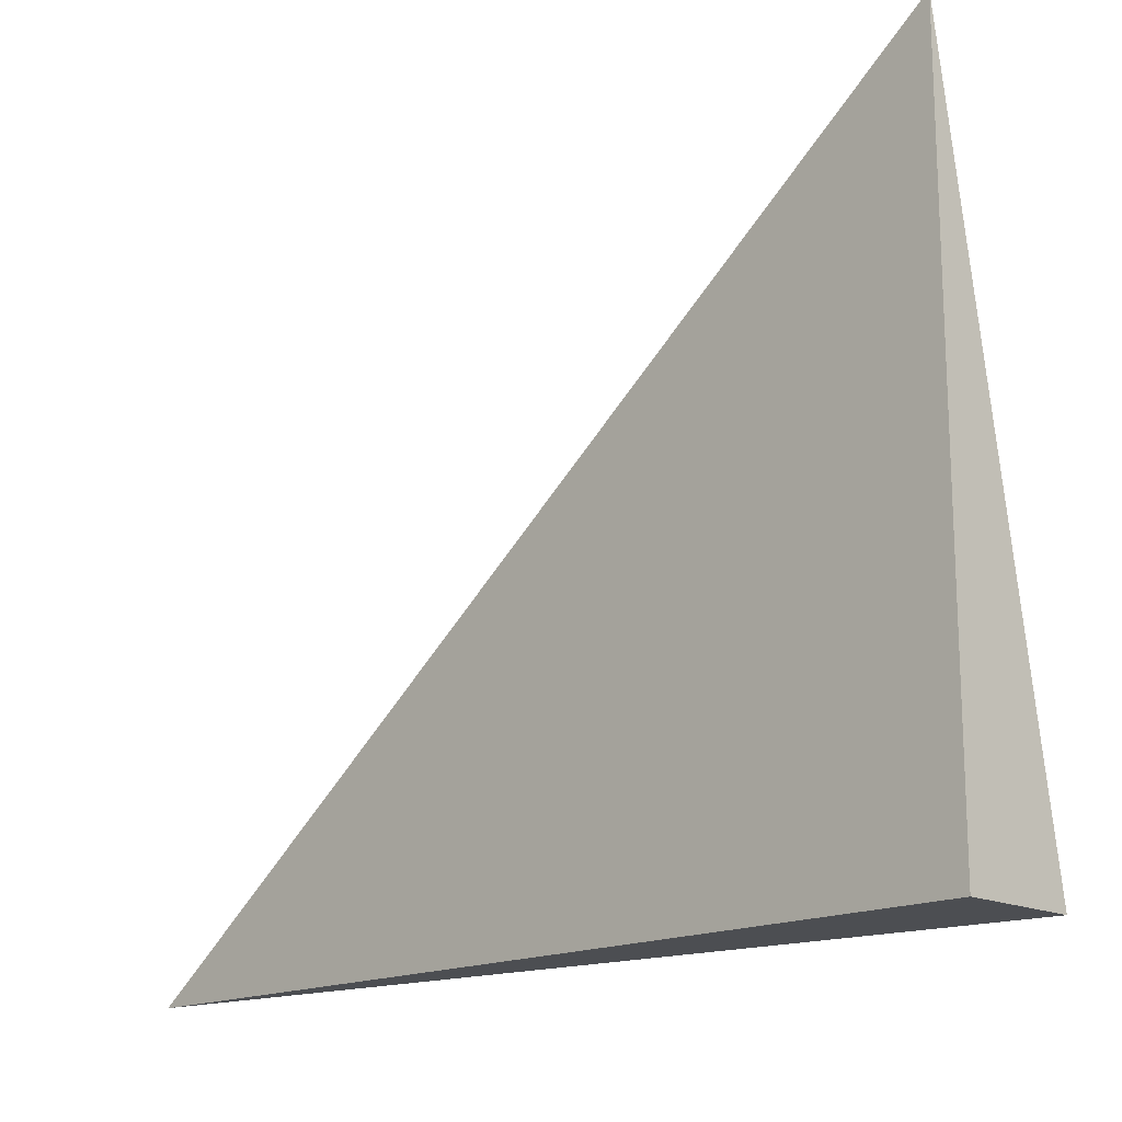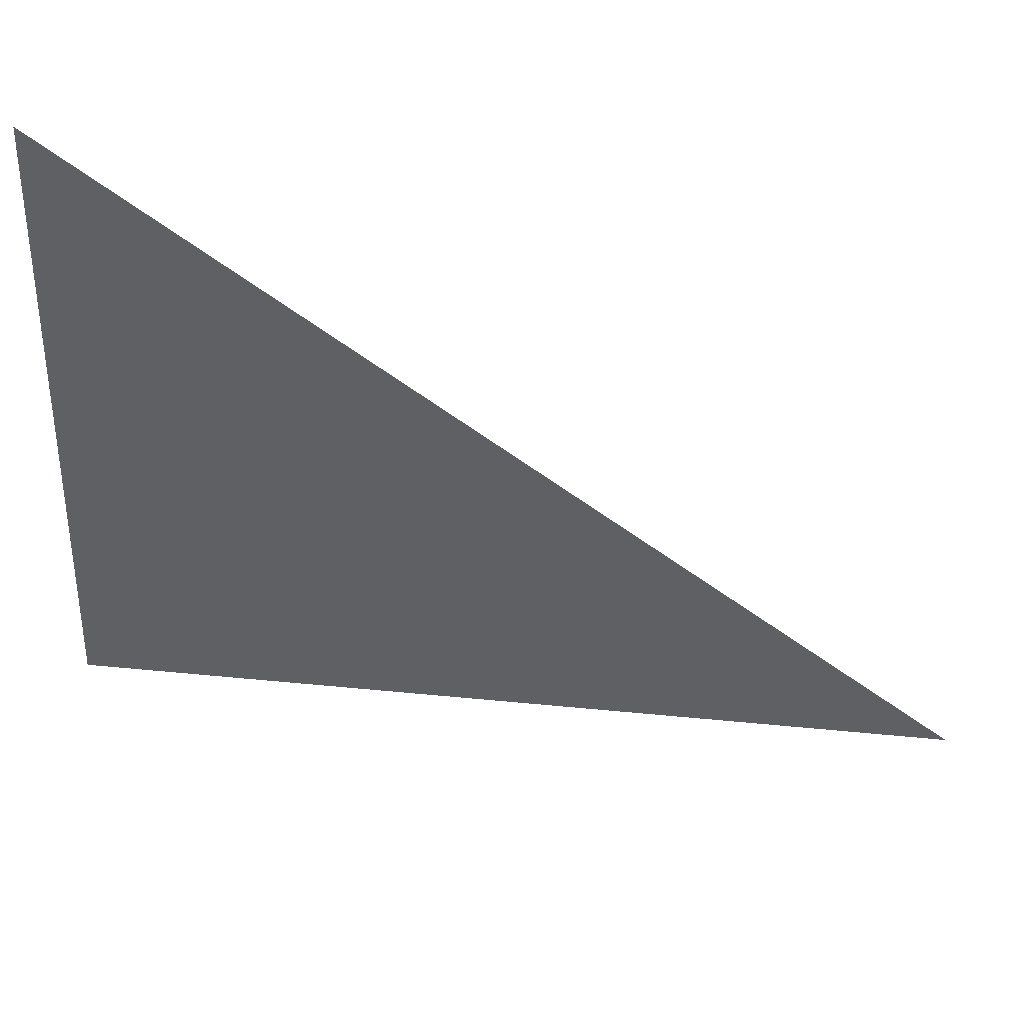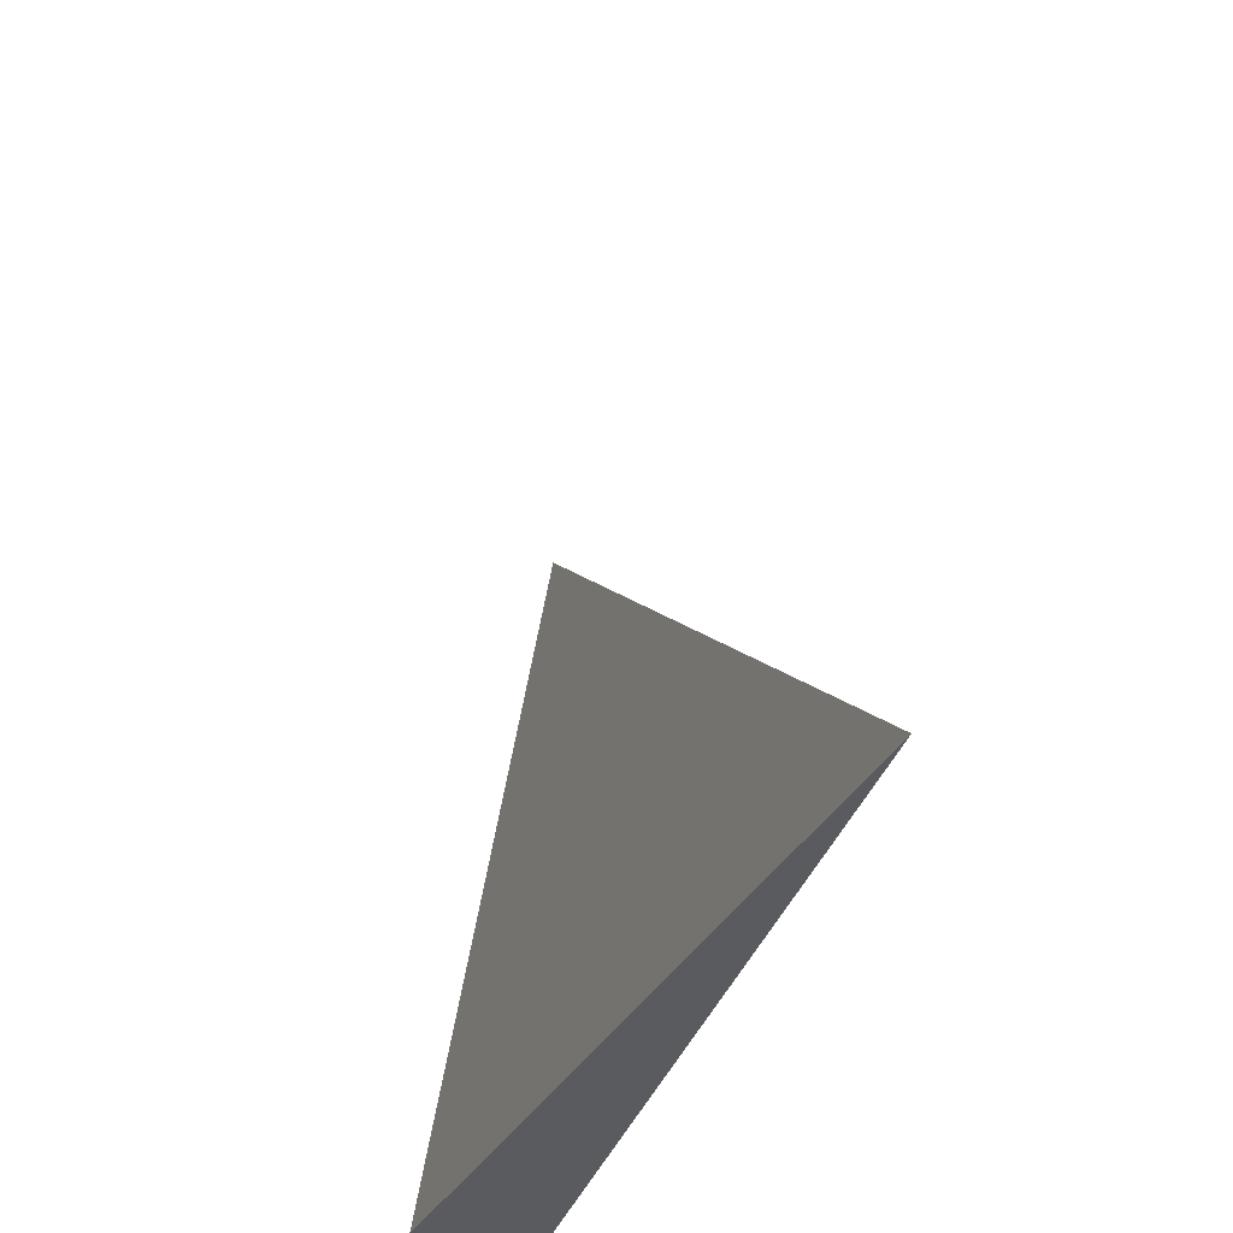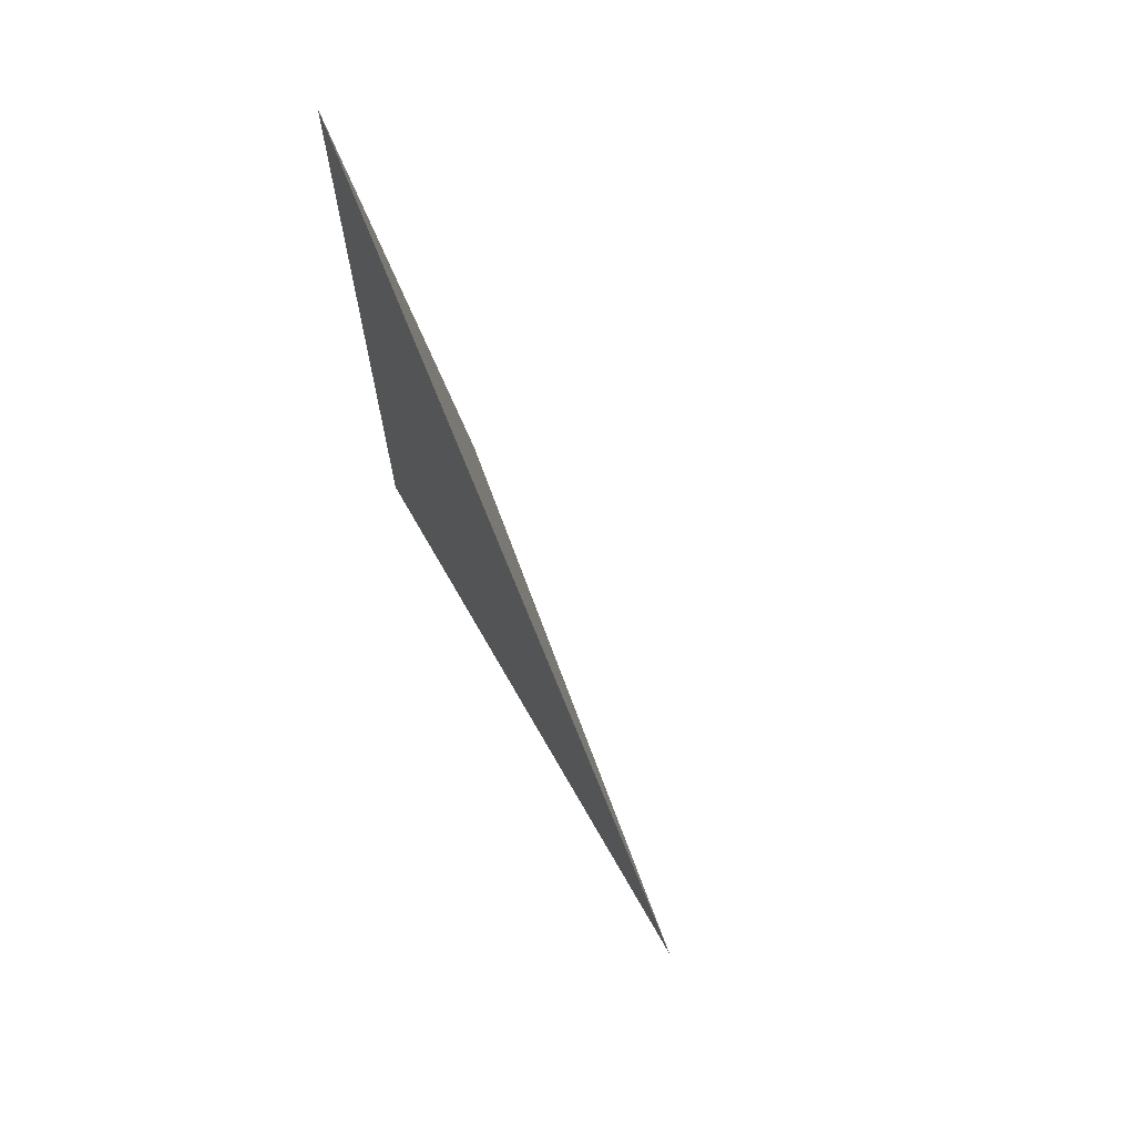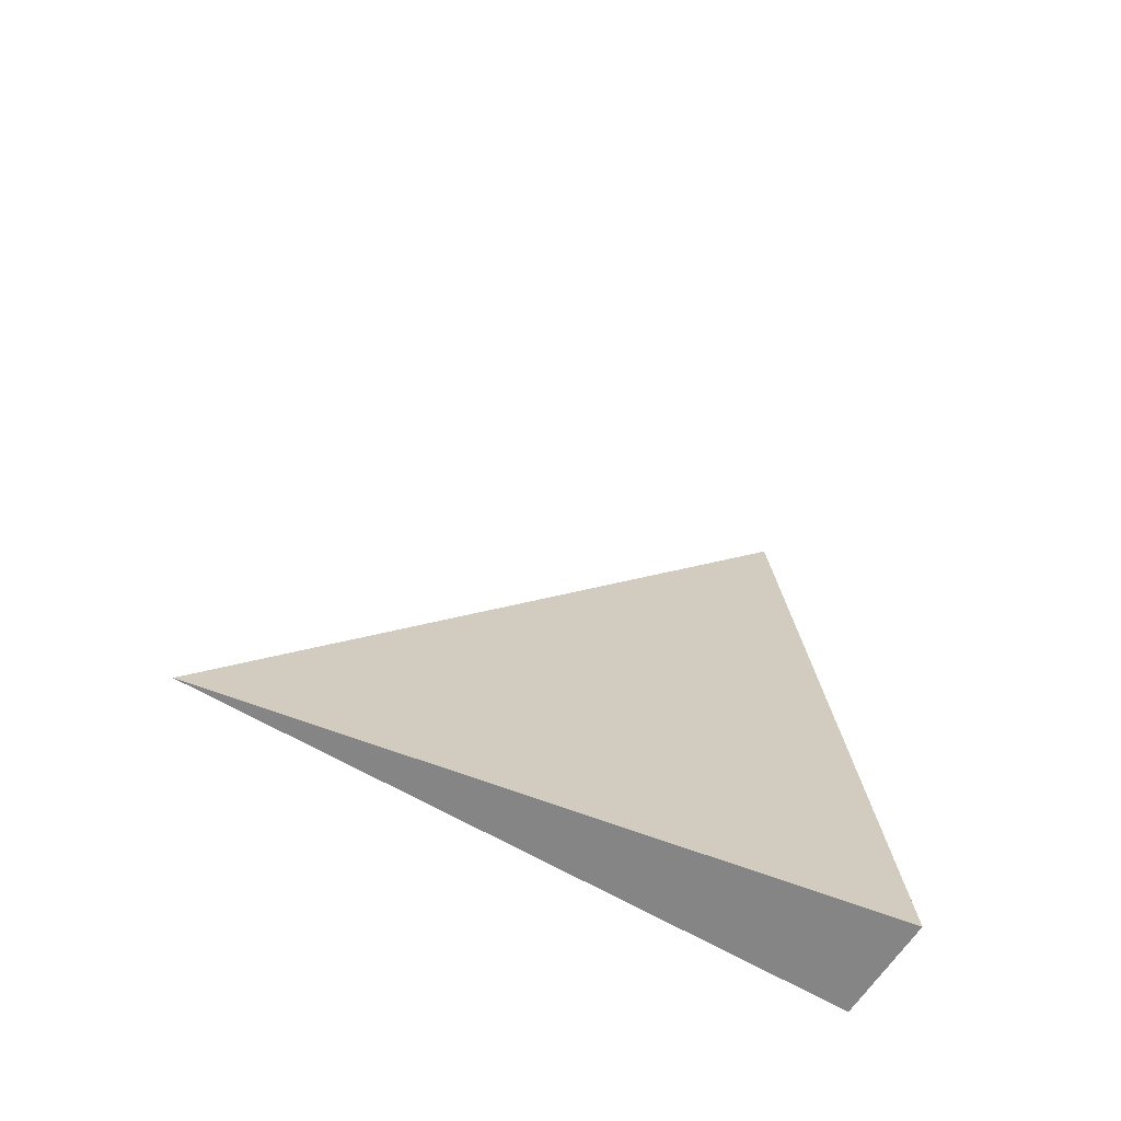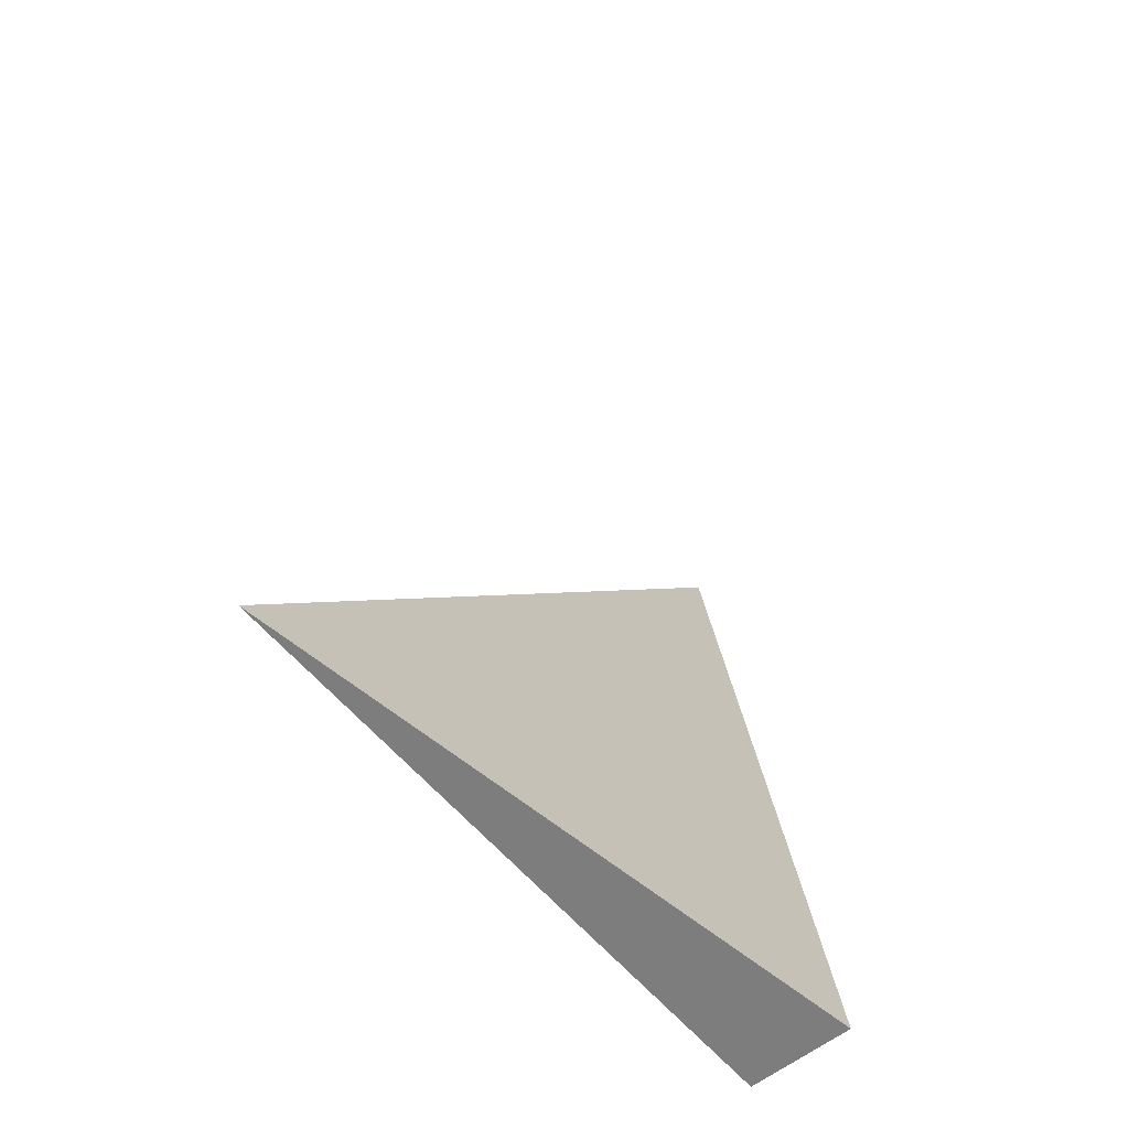
<metadata>
{"format":"obj","ext":"obj","renderer":"f3d","projection":"perspective","resolution":1024,"background":"white","views":[{"elev":-16.6,"azim":-45.2,"up":"+Z"},{"elev":54.6,"azim":103.1,"up":"+Z"},{"elev":-32.2,"azim":164.9,"up":"+Z"},{"elev":70.3,"azim":-29.8,"up":"+Y"},{"elev":-61.7,"azim":58.6,"up":"+Y"},{"elev":-59.2,"azim":39.5,"up":"+Y"}]}
</metadata>
<code>
v -0.04124 -0.3227 -0.2475
v 0.1237 -0.3227 -0.2475
v -0.04124 0.968 -0.2475
v -0.04124 -0.3227 0.7424
v -0.04124 0.3227 -0.2475
v 0.04124 0.3227 -0.2475
v 0.04124 -0.3227 -0.2475
v 0.04124 -0.3227 0.2475
v -0.04124 -0.3227 0.2475
v -0.04124 0.3227 0.2475
v -0.04124 2.776e-17 -0.2475
v 0 2.776e-17 -0.2475
v 0 -0.3227 -0.2475
v -0.04124 0.6453 -0.2475
v 0 0.6453 -0.2475
v 0 0.3227 -0.2475
v 0.08249 2.776e-17 -0.2475
v 0.08249 -0.3227 -0.2475
v 0.04124 2.776e-17 -0.2475
v 0 -0.3227 1.388e-17
v -0.04124 -0.3227 1.388e-17
v 0.08249 -0.3227 1.388e-17
v 0.04124 -0.3227 1.388e-17
v 0 -0.3227 0.4949
v -0.04124 -0.3227 0.4949
v 0 -0.3227 0.2475
v -0.04124 0.3227 1.388e-17
v -0.04124 0.6453 1.388e-17
v -0.04124 2.776e-17 1.388e-17
v -0.04124 2.776e-17 0.4949
v -0.04124 2.776e-17 0.2475
v 0.04124 2.776e-17 1.388e-17
v 0 0.3227 1.388e-17
v 0 2.776e-17 0.2475
v -0.04124 -0.1613 -0.2475
v -0.02062 -0.1613 -0.2475
v -0.02062 -0.3227 -0.2475
v -0.04124 0.1613 -0.2475
v -0.02062 0.1613 -0.2475
v -0.02062 2.776e-17 -0.2475
v 0.02062 -0.1613 -0.2475
v 0.02062 -0.3227 -0.2475
v 0 -0.1613 -0.2475
v -0.04124 0.484 -0.2475
v -0.02062 0.484 -0.2475
v -0.02062 0.3227 -0.2475
v -0.04124 0.8067 -0.2475
v -0.02062 0.8067 -0.2475
v -0.02062 0.6453 -0.2475
v 0.02062 0.484 -0.2475
v 0.02062 0.3227 -0.2475
v 0 0.484 -0.2475
v 0.06186 0.1613 -0.2475
v 0.06186 2.776e-17 -0.2475
v 0.04124 0.1613 -0.2475
v 0.1031 -0.1613 -0.2475
v 0.1031 -0.3227 -0.2475
v 0.08249 -0.1613 -0.2475
v 0.06186 -0.3227 -0.2475
v 0.04124 -0.1613 -0.2475
v 0.06186 -0.1613 -0.2475
v 0 0.1613 -0.2475
v 0.02062 0.1613 -0.2475
v 0.02062 2.776e-17 -0.2475
v -0.02062 -0.3227 -0.1237
v -0.04124 -0.3227 -0.1237
v 0.02062 -0.3227 -0.1237
v 0 -0.3227 -0.1237
v -0.02062 -0.3227 0.1237
v -0.04124 -0.3227 0.1237
v -0.02062 -0.3227 1.388e-17
v 0.06186 -0.3227 -0.1237
v 0.04124 -0.3227 -0.1237
v 0.1031 -0.3227 -0.1237
v 0.08249 -0.3227 -0.1237
v 0.06186 -0.3227 0.1237
v 0.04124 -0.3227 0.1237
v 0.06186 -0.3227 1.388e-17
v 0.02062 -0.3227 0.3712
v 0 -0.3227 0.3712
v 0.02062 -0.3227 0.2475
v -0.02062 -0.3227 0.6187
v -0.04124 -0.3227 0.6187
v -0.02062 -0.3227 0.4949
v -0.04124 -0.3227 0.3712
v -0.02062 -0.3227 0.2475
v -0.02062 -0.3227 0.3712
v 0.02062 -0.3227 1.388e-17
v 0.02062 -0.3227 0.1237
v 0 -0.3227 0.1237
v -0.04124 0.6453 -0.1237
v -0.04124 0.8067 -0.1237
v -0.04124 0.3227 -0.1237
v -0.04124 0.484 -0.1237
v -0.04124 0.3227 0.1237
v -0.04124 0.484 0.1237
v -0.04124 0.484 1.388e-17
v -0.04124 2.776e-17 -0.1237
v -0.04124 0.1613 -0.1237
v -0.04124 -0.1613 -0.1237
v -0.04124 -0.1613 0.1237
v -0.04124 -0.1613 1.388e-17
v -0.04124 -0.1613 0.3712
v -0.04124 -0.1613 0.2475
v -0.04124 -0.1613 0.6187
v -0.04124 -0.1613 0.4949
v -0.04124 0.1613 0.3712
v -0.04124 0.1613 0.2475
v -0.04124 2.776e-17 0.3712
v -0.04124 0.1613 1.388e-17
v -0.04124 2.776e-17 0.1237
v -0.04124 0.1613 0.1237
v 0.08249 -0.1613 -0.1237
v 0.04124 0.1613 -0.1237
v 0.06186 2.776e-17 -0.1237
v 0.04124 -0.1613 0.1237
v 0.06186 -0.1613 1.388e-17
v 0 0.484 -0.1237
v 0.02062 0.3227 -0.1237
v -0.02062 0.6453 -0.1237
v -0.02062 0.3227 0.1237
v -0.02062 0.484 1.388e-17
v -0.02062 2.776e-17 0.3712
v -0.02062 0.1613 0.2475
v -0.02062 -0.1613 0.4949
v 0.02062 -0.1613 0.2475
v 0 -0.1613 0.3712
v 0.02062 0.1613 1.388e-17
v 0 0.1613 0.1237
v 0.02062 2.776e-17 0.1237
f 1 35 37
f 35 11 36
f 36 13 37
f 35 36 37
f 11 38 40
f 38 5 39
f 39 12 40
f 38 39 40
f 12 41 43
f 41 7 42
f 42 13 43
f 41 42 43
f 11 40 36
f 40 12 43
f 43 13 36
f 40 43 36
f 5 44 46
f 44 14 45
f 45 16 46
f 44 45 46
f 14 47 49
f 47 3 48
f 48 15 49
f 47 48 49
f 15 50 52
f 50 6 51
f 51 16 52
f 50 51 52
f 14 49 45
f 49 15 52
f 52 16 45
f 49 52 45
f 6 53 55
f 53 17 54
f 54 19 55
f 53 54 55
f 17 56 58
f 56 2 57
f 57 18 58
f 56 57 58
f 18 59 61
f 59 7 60
f 60 19 61
f 59 60 61
f 17 58 54
f 58 18 61
f 61 19 54
f 58 61 54
f 5 46 39
f 46 16 62
f 62 12 39
f 46 62 39
f 16 51 63
f 51 6 55
f 55 19 63
f 51 55 63
f 19 60 64
f 60 7 41
f 41 12 64
f 60 41 64
f 16 63 62
f 63 19 64
f 64 12 62
f 63 64 62
f 1 37 66
f 37 13 65
f 65 21 66
f 37 65 66
f 13 42 68
f 42 7 67
f 67 20 68
f 42 67 68
f 20 69 71
f 69 9 70
f 70 21 71
f 69 70 71
f 13 68 65
f 68 20 71
f 71 21 65
f 68 71 65
f 7 59 73
f 59 18 72
f 72 23 73
f 59 72 73
f 18 57 75
f 57 2 74
f 74 22 75
f 57 74 75
f 22 76 78
f 76 8 77
f 77 23 78
f 76 77 78
f 18 75 72
f 75 22 78
f 78 23 72
f 75 78 72
f 8 79 81
f 79 24 80
f 80 26 81
f 79 80 81
f 24 82 84
f 82 4 83
f 83 25 84
f 82 83 84
f 25 85 87
f 85 9 86
f 86 26 87
f 85 86 87
f 24 84 80
f 84 25 87
f 87 26 80
f 84 87 80
f 7 73 67
f 73 23 88
f 88 20 67
f 73 88 67
f 23 77 89
f 77 8 81
f 81 26 89
f 77 81 89
f 26 86 90
f 86 9 69
f 69 20 90
f 86 69 90
f 23 89 88
f 89 26 90
f 90 20 88
f 89 90 88
f 3 47 92
f 47 14 91
f 91 28 92
f 47 91 92
f 14 44 94
f 44 5 93
f 93 27 94
f 44 93 94
f 27 95 97
f 95 10 96
f 96 28 97
f 95 96 97
f 14 94 91
f 94 27 97
f 97 28 91
f 94 97 91
f 5 38 99
f 38 11 98
f 98 29 99
f 38 98 99
f 11 35 100
f 35 1 66
f 66 21 100
f 35 66 100
f 21 70 102
f 70 9 101
f 101 29 102
f 70 101 102
f 11 100 98
f 100 21 102
f 102 29 98
f 100 102 98
f 9 85 104
f 85 25 103
f 103 31 104
f 85 103 104
f 25 83 106
f 83 4 105
f 105 30 106
f 83 105 106
f 30 107 109
f 107 10 108
f 108 31 109
f 107 108 109
f 25 106 103
f 106 30 109
f 109 31 103
f 106 109 103
f 5 99 93
f 99 29 110
f 110 27 93
f 99 110 93
f 29 101 111
f 101 9 104
f 104 31 111
f 101 104 111
f 31 108 112
f 108 10 95
f 95 27 112
f 108 95 112
f 29 111 110
f 111 31 112
f 112 27 110
f 111 112 110
f 2 56 74
f 56 17 113
f 113 22 74
f 56 113 74
f 17 53 115
f 53 6 114
f 114 32 115
f 53 114 115
f 32 116 117
f 116 8 76
f 76 22 117
f 116 76 117
f 17 115 113
f 115 32 117
f 117 22 113
f 115 117 113
f 6 50 119
f 50 15 118
f 118 33 119
f 50 118 119
f 15 48 120
f 48 3 92
f 92 28 120
f 48 92 120
f 28 96 122
f 96 10 121
f 121 33 122
f 96 121 122
f 15 120 118
f 120 28 122
f 122 33 118
f 120 122 118
f 10 107 124
f 107 30 123
f 123 34 124
f 107 123 124
f 30 105 125
f 105 4 82
f 82 24 125
f 105 82 125
f 24 79 127
f 79 8 126
f 126 34 127
f 79 126 127
f 30 125 123
f 125 24 127
f 127 34 123
f 125 127 123
f 6 119 114
f 119 33 128
f 128 32 114
f 119 128 114
f 33 121 129
f 121 10 124
f 124 34 129
f 121 124 129
f 34 126 130
f 126 8 116
f 116 32 130
f 126 116 130
f 33 129 128
f 129 34 130
f 130 32 128
f 129 130 128

</code>
